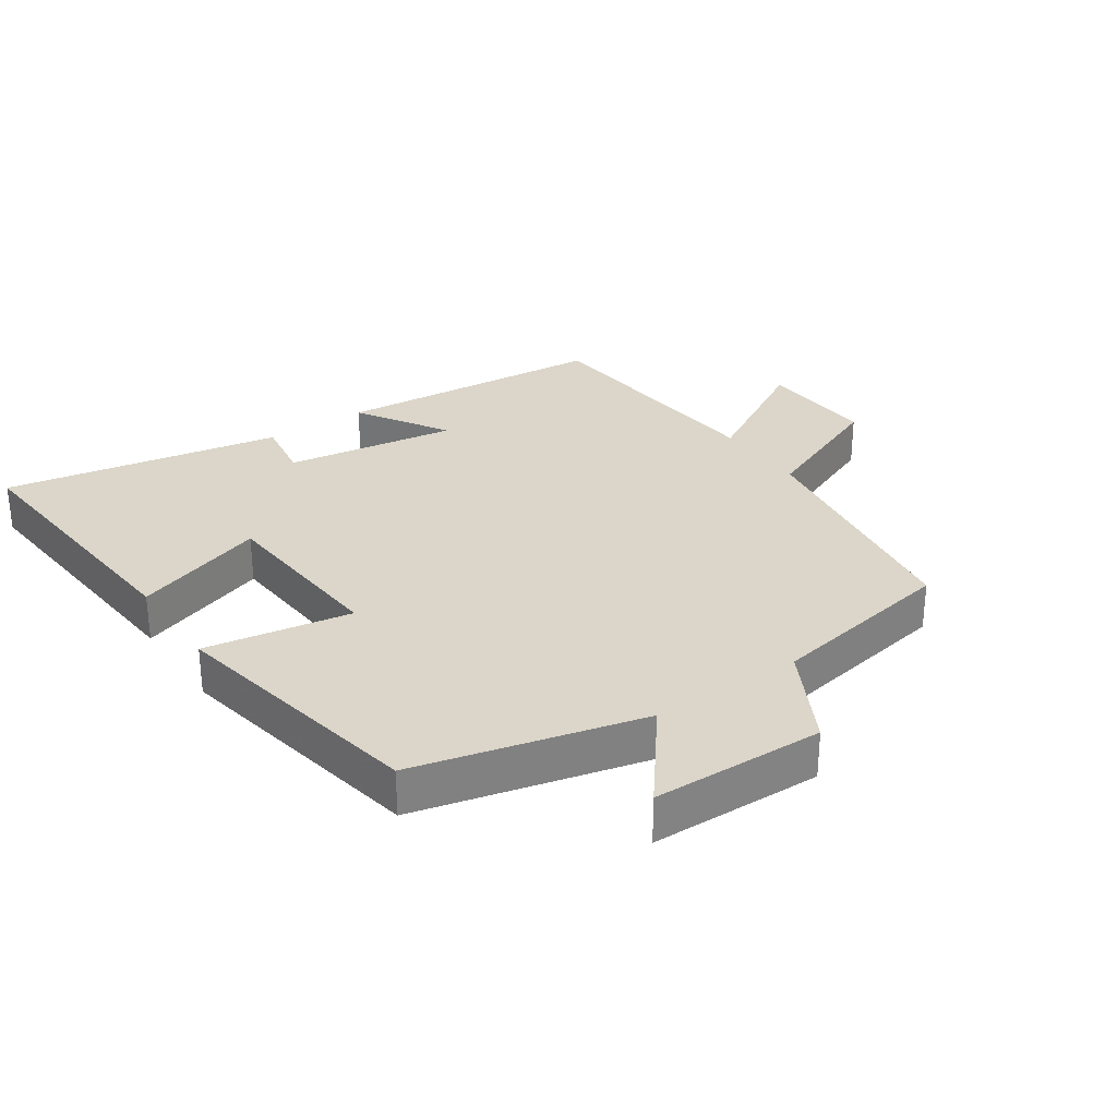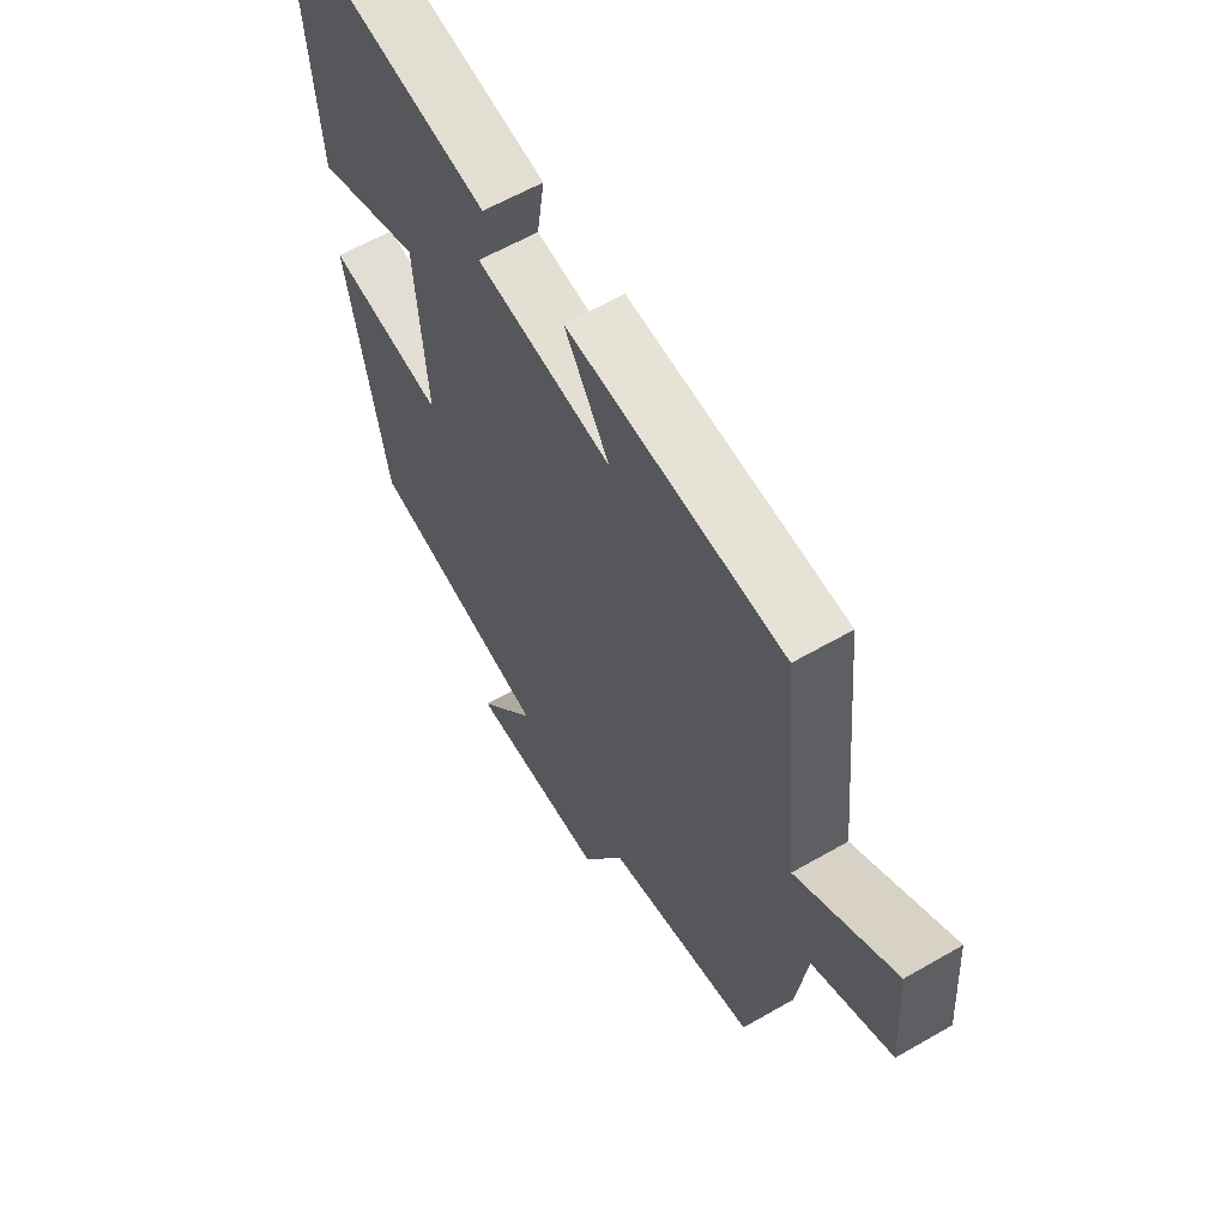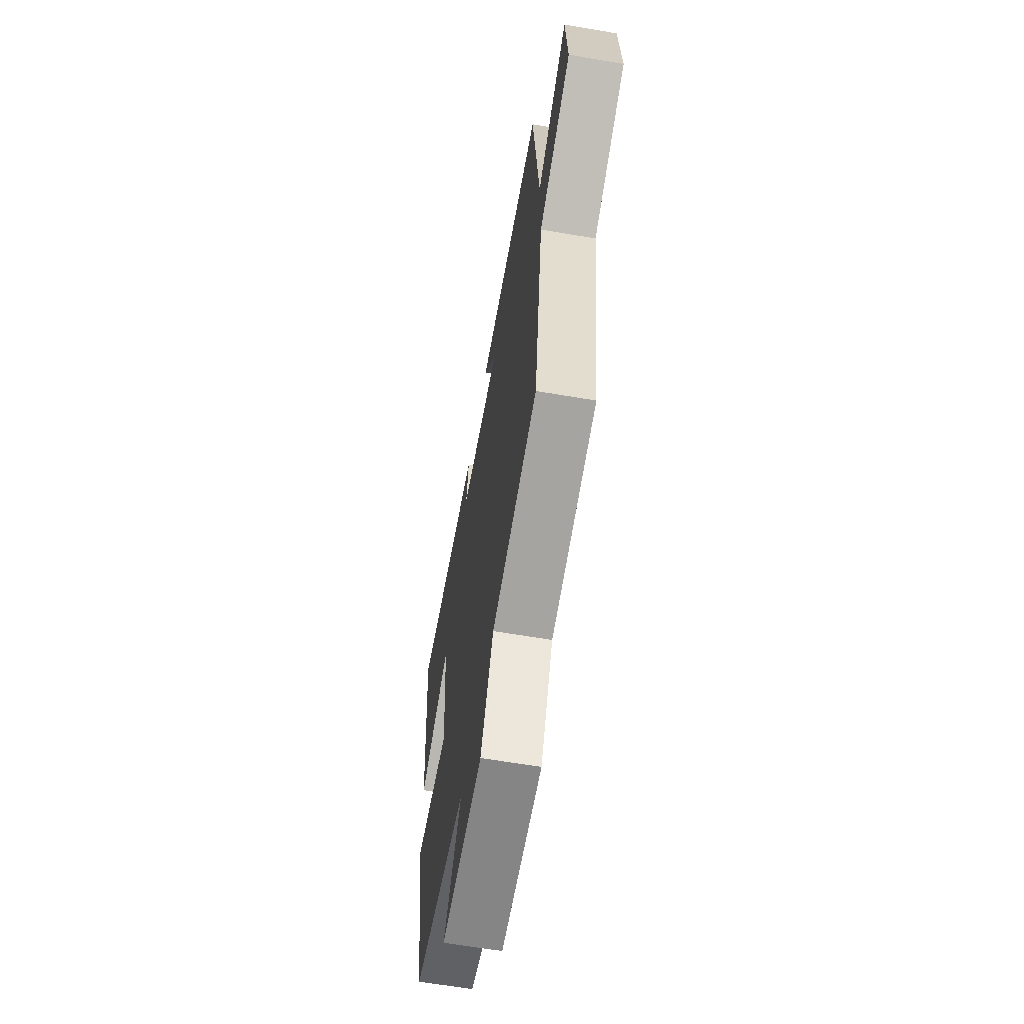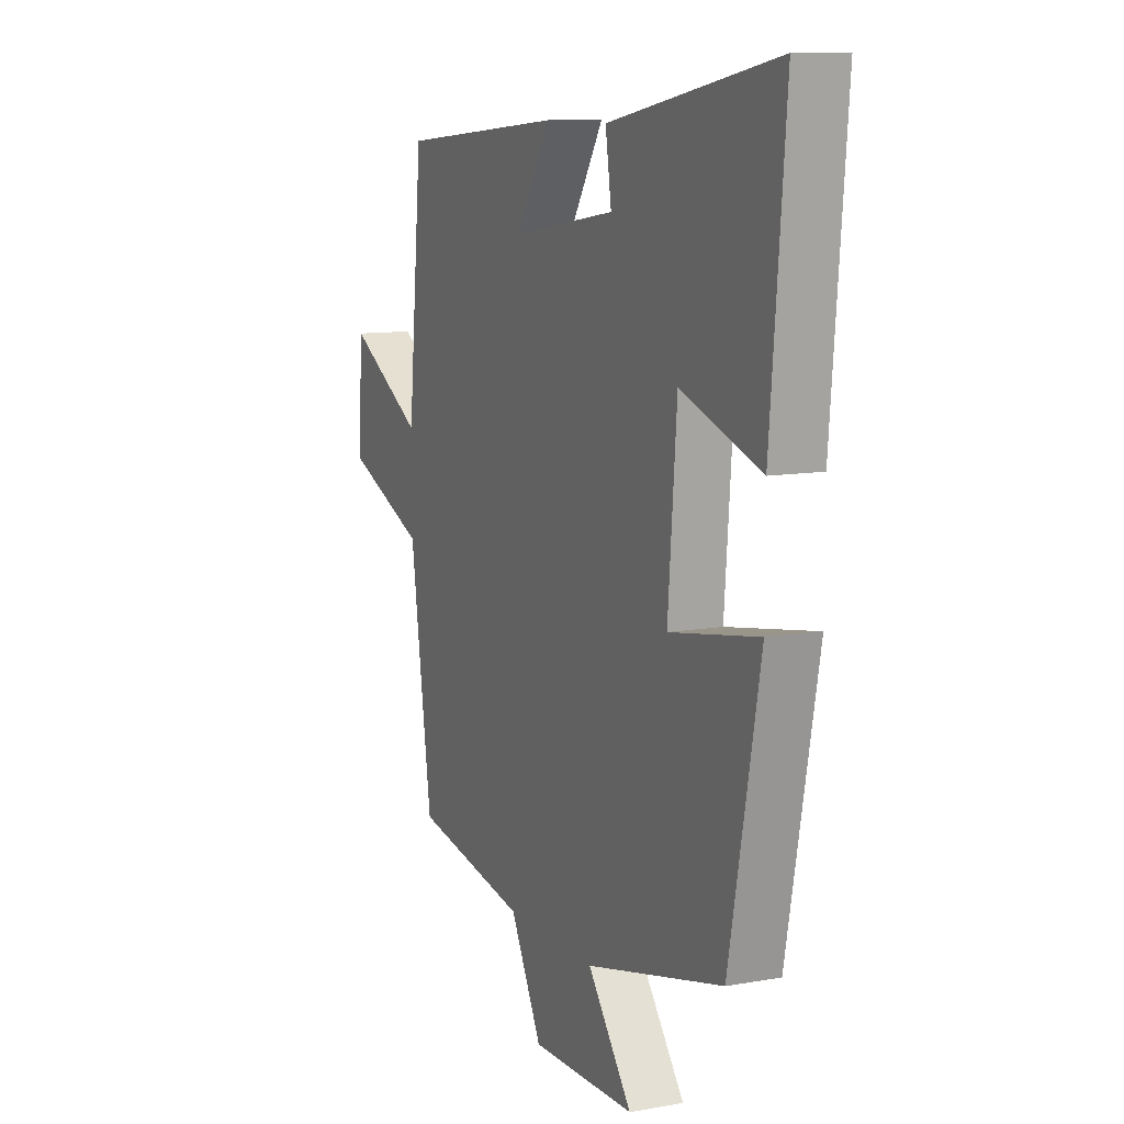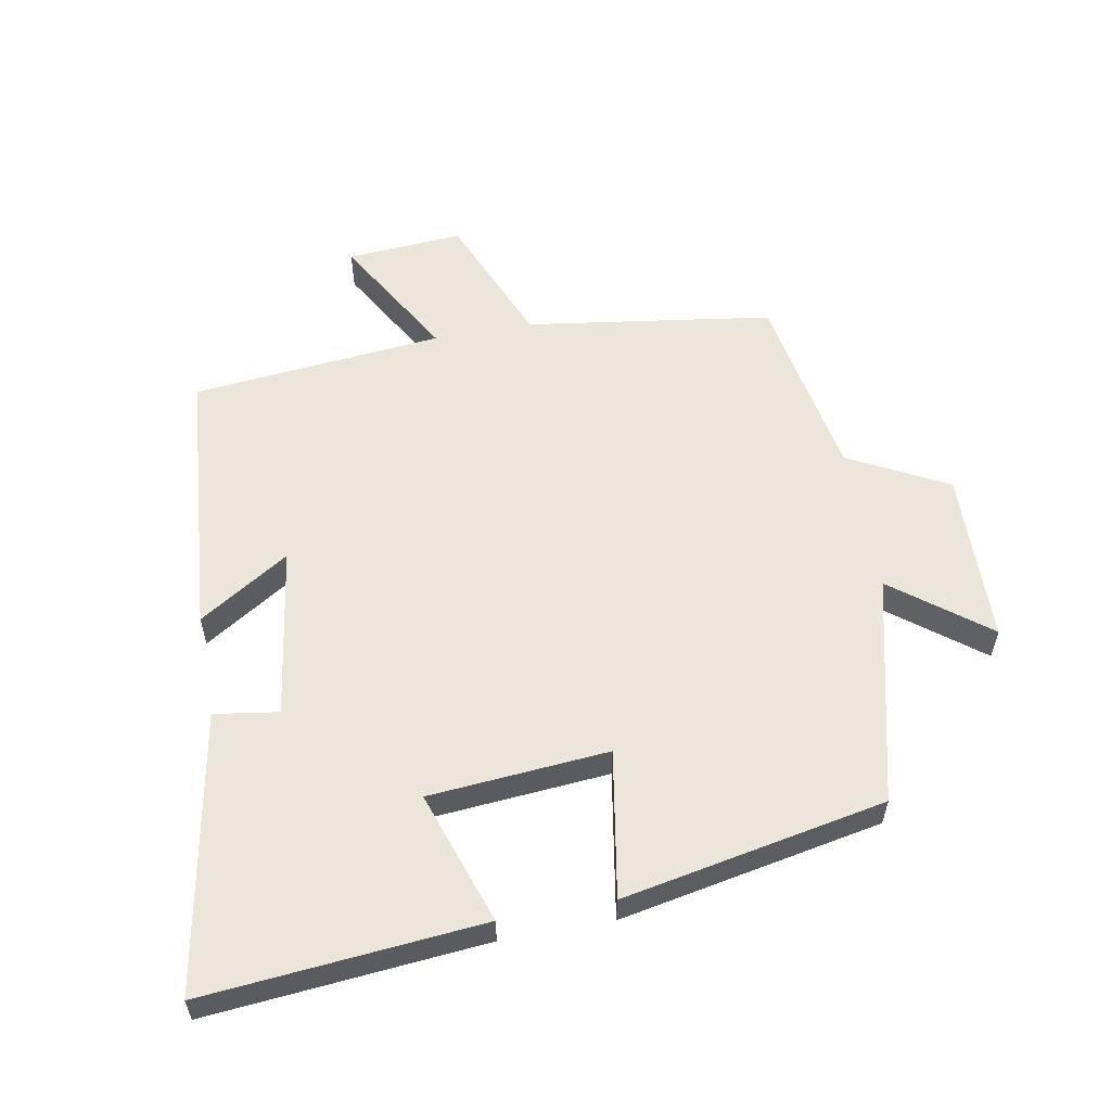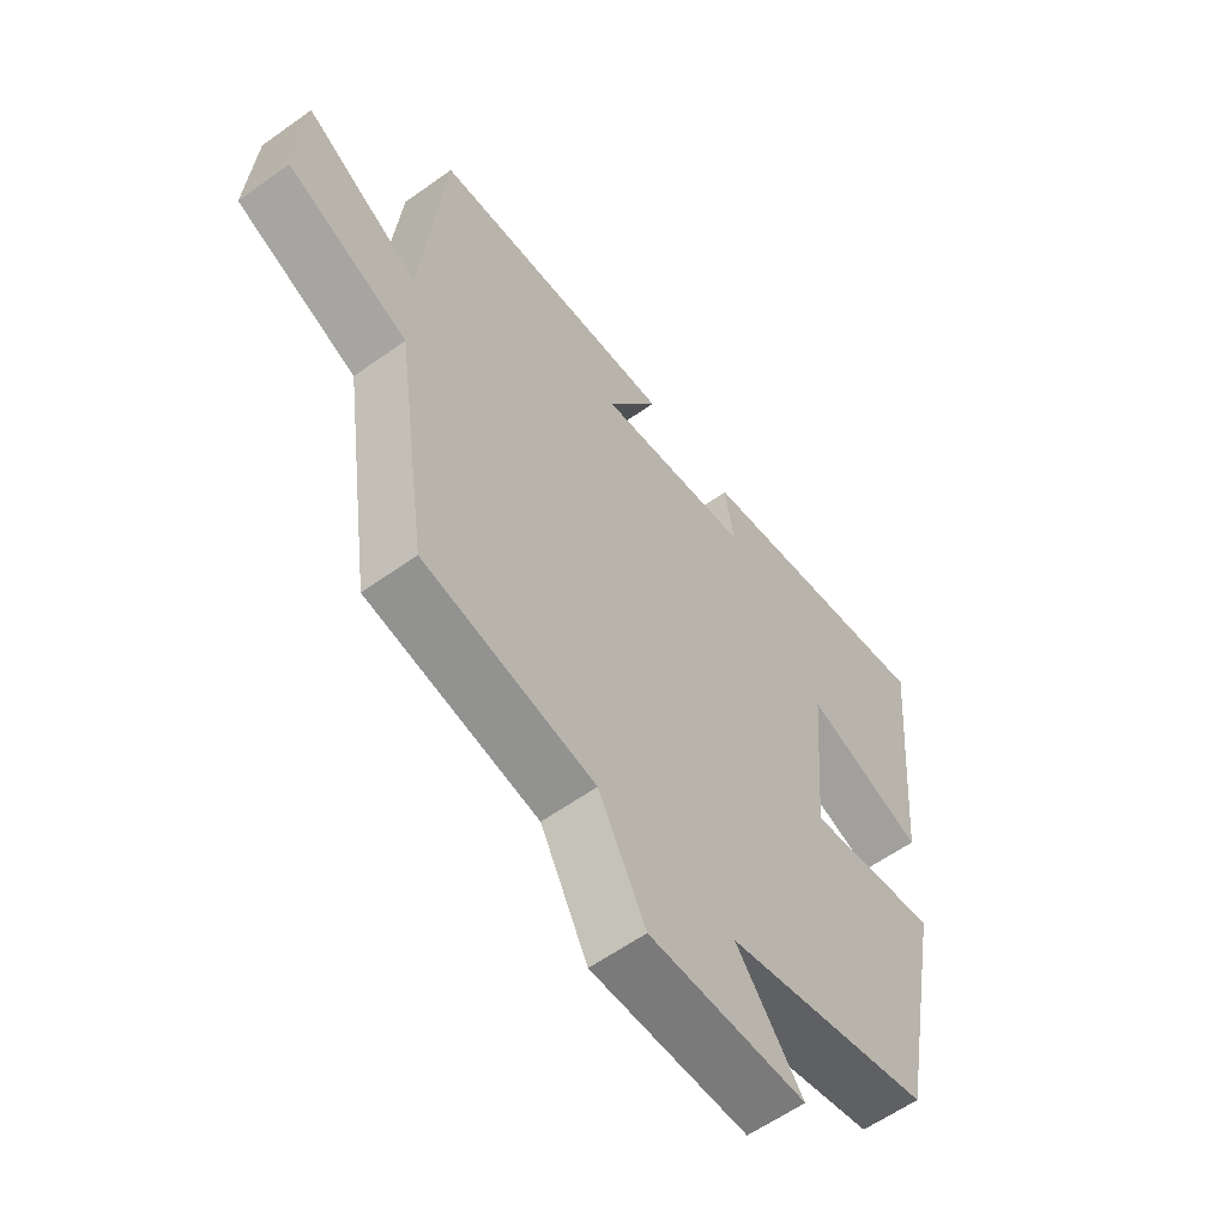
<metadata>
{"format":"obj","ext":"obj","renderer":"f3d","projection":"perspective","resolution":1024,"background":"white","views":[{"elev":30.0,"azim":145.8,"up":"+Y"},{"elev":59.8,"azim":-120.7,"up":"+Z"},{"elev":-63.2,"azim":-99.8,"up":"+Z"},{"elev":10.5,"azim":65.7,"up":"+Z"},{"elev":57.4,"azim":79.5,"up":"+Y"},{"elev":-59.1,"azim":-53.6,"up":"+Z"}]}
</metadata>
<code>
v -0.463 0.07 0.464
v -0.047 0.07 0.5
v -0.134 0.07 0.362
v 0.128 0.07 0.402
v 0.113 0.07 0.5
v 0.537 0.07 0.578
v 0.5 0.07 0.154
v 0.298 0.07 0.222
v 0.276 0.07 -0.052
v 0.5 0.07 -0.014
v 0.423 0.07 -0.415
v 0.075 0.07 -0.5
v 0.187 0.07 -0.645
v -0.077 0.07 -0.651
v -0.157 0.07 -0.5
v -0.445 0.07 -0.449
v -0.5 0.07 -0.072
v -0.704 0.07 0.012
v -0.692 0.07 0.19
v -0.5 0.07 0.08
v -0.463 0 0.464
v -0.047 0 0.5
v -0.134 0 0.362
v 0.128 0 0.402
v 0.113 0 0.5
v 0.537 0 0.578
v 0.5 0 0.154
v 0.298 0 0.222
v 0.276 0 -0.052
v 0.5 0 -0.014
v 0.423 0 -0.415
v 0.075 0 -0.5
v 0.187 0 -0.645
v -0.077 0 -0.651
v -0.157 0 -0.5
v -0.445 0 -0.449
v -0.5 0 -0.072
v -0.704 0 0.012
v -0.692 0 0.19
v -0.5 0 0.08
f 17 18 19 20
f 15 16 17 20
f 15 20 1
f 12 13 14 15
f 9 10 11 12
f 8 9 12 15
f 5 6 7 8
f 4 5 8
f 3 4 8 15
f 1 2 3
f 1 3 15
f 40 39 38 37
f 40 37 36 35
f 21 40 35
f 35 34 33 32
f 32 31 30 29
f 35 32 29 28
f 28 27 26 25
f 28 25 24
f 35 28 24 23
f 23 22 21
f 35 23 21
f 1 21 22 2
f 2 22 23 3
f 3 23 24 4
f 4 24 25 5
f 5 25 26 6
f 6 26 27 7
f 7 27 28 8
f 8 28 29 9
f 9 29 30 10
f 10 30 31 11
f 11 31 32 12
f 12 32 33 13
f 13 33 34 14
f 14 34 35 15
f 15 35 36 16
f 16 36 37 17
f 17 37 38 18
f 18 38 39 19
f 19 39 40 20
f 20 40 21 1

</code>
